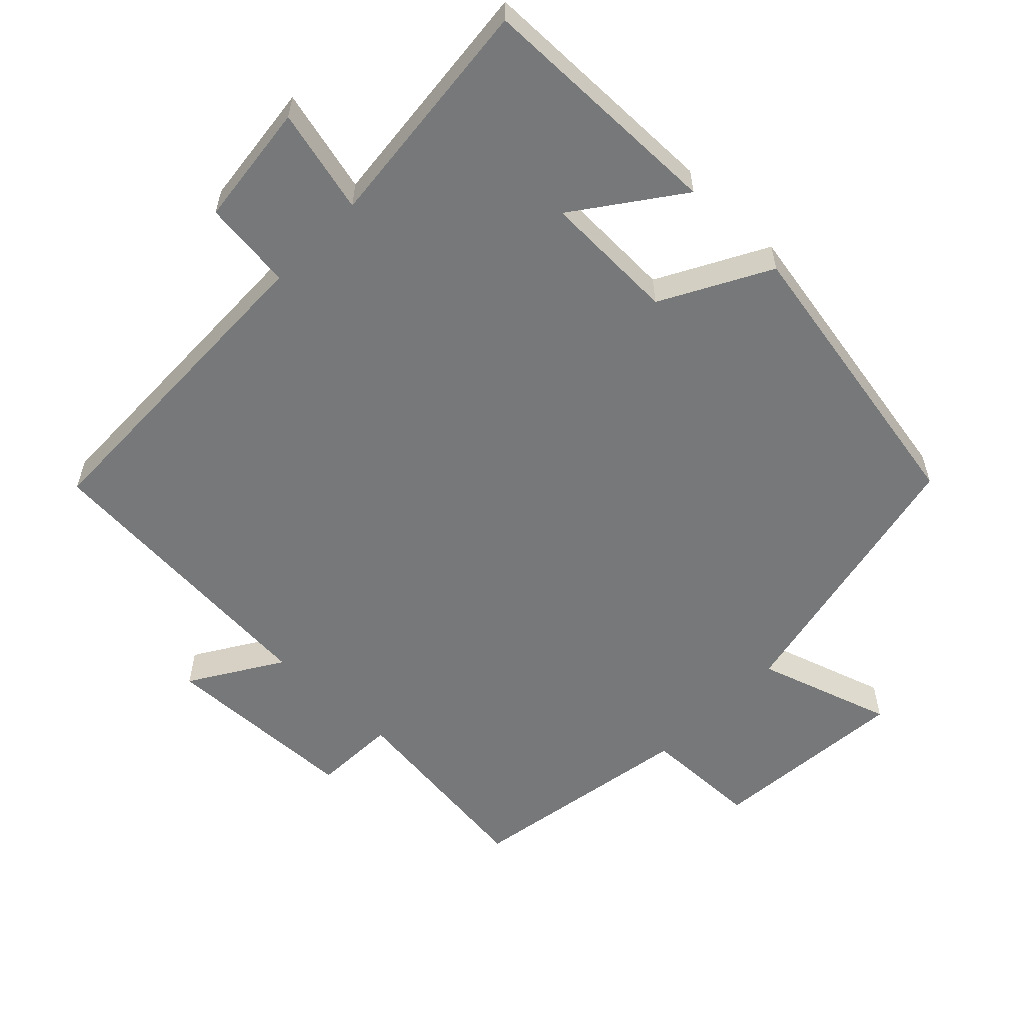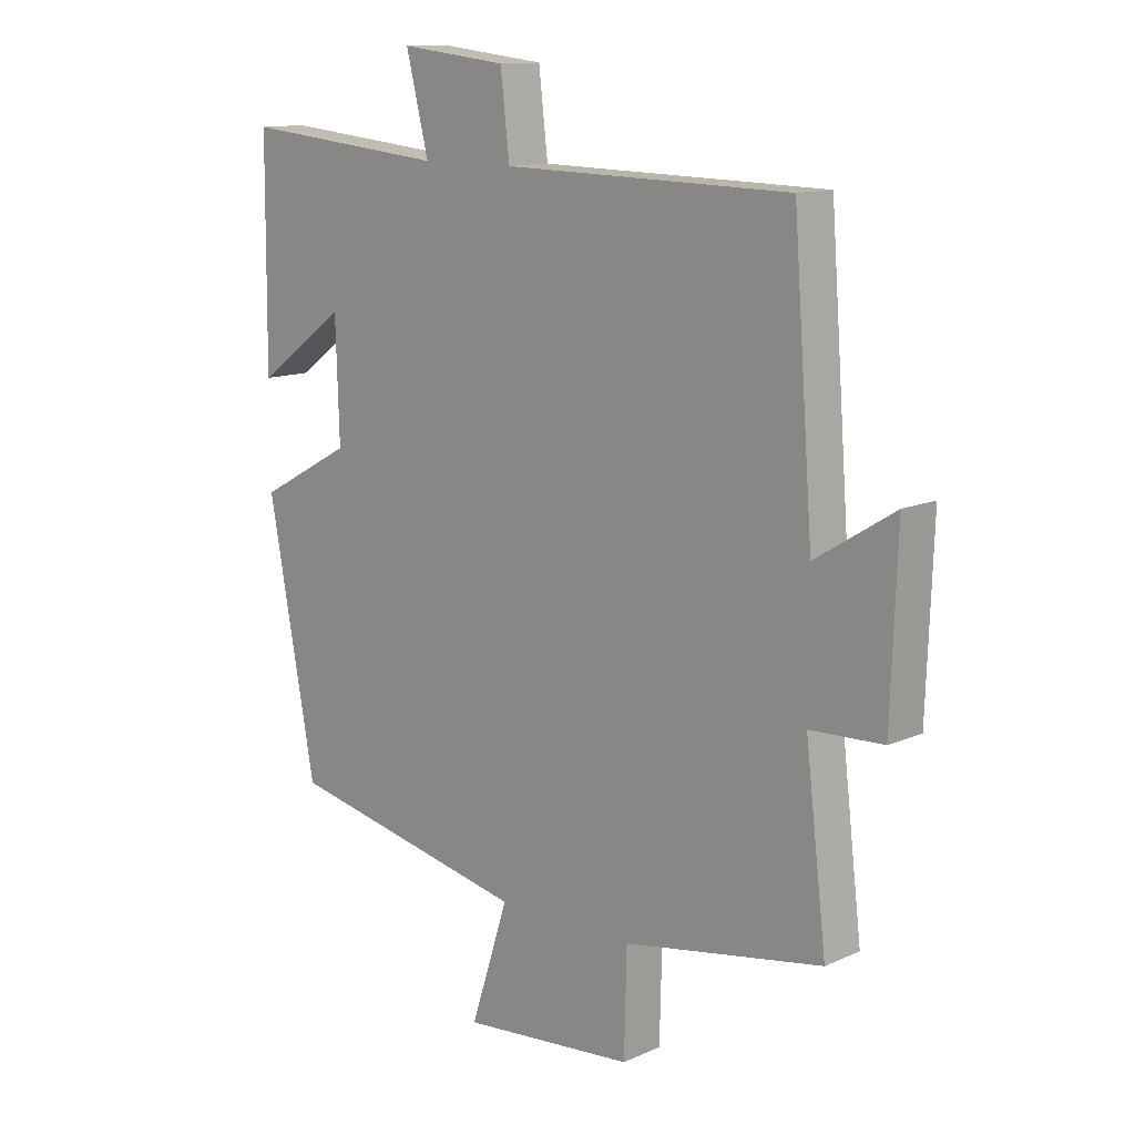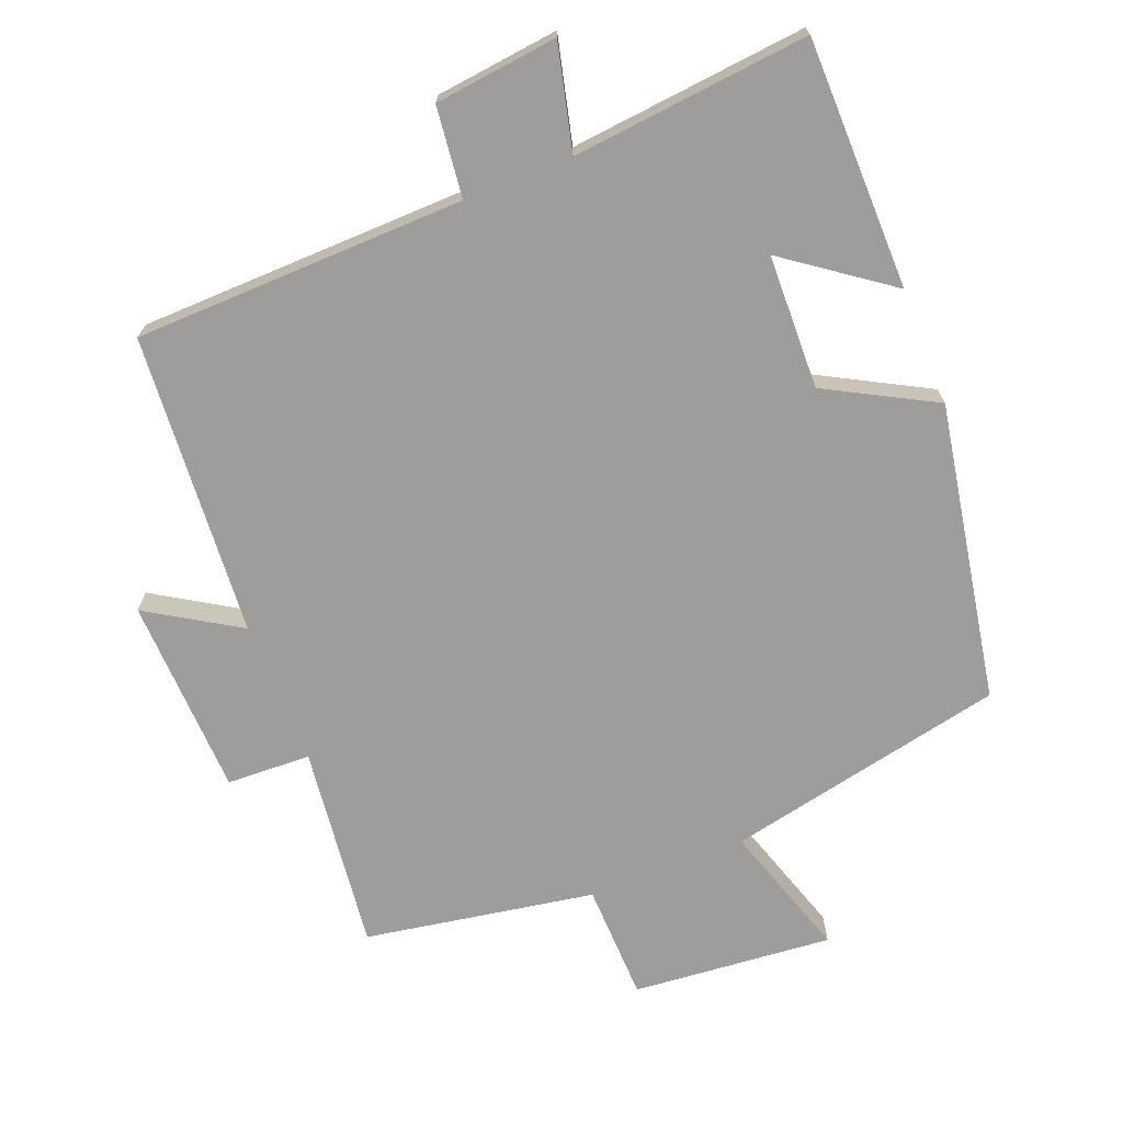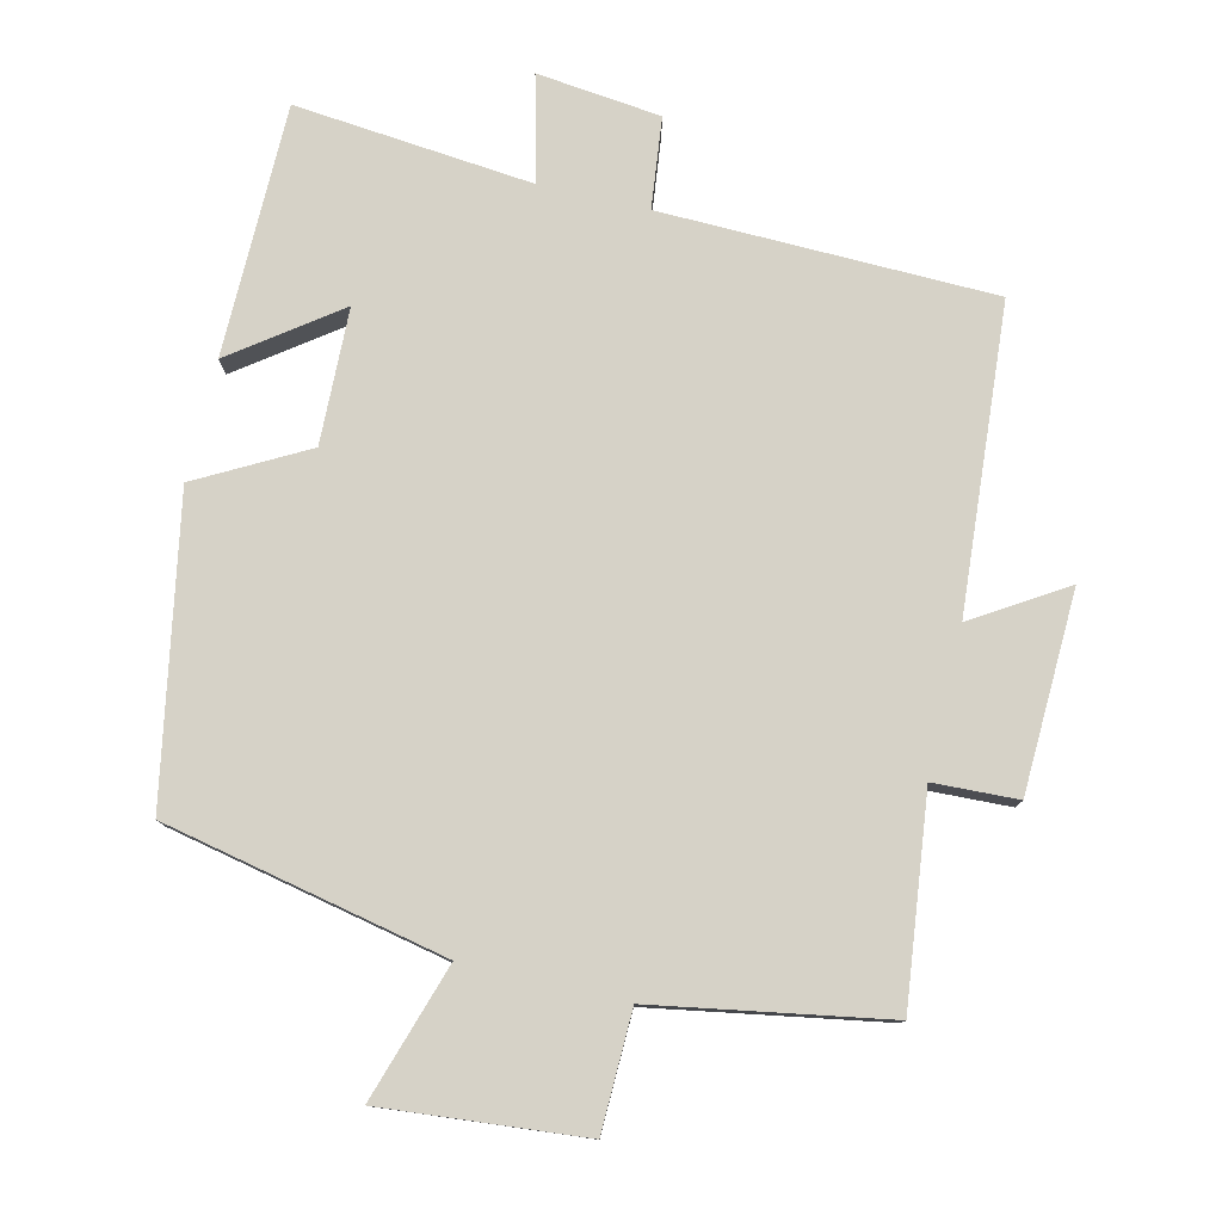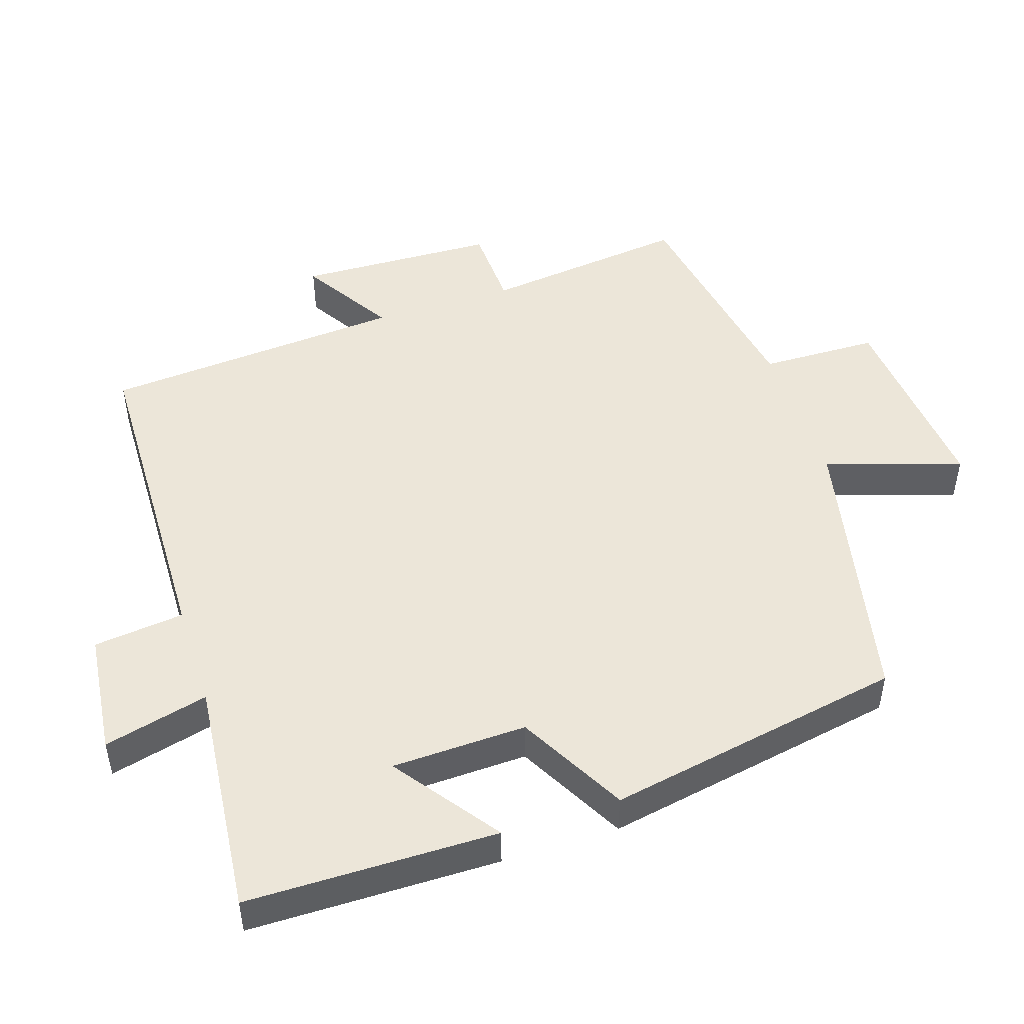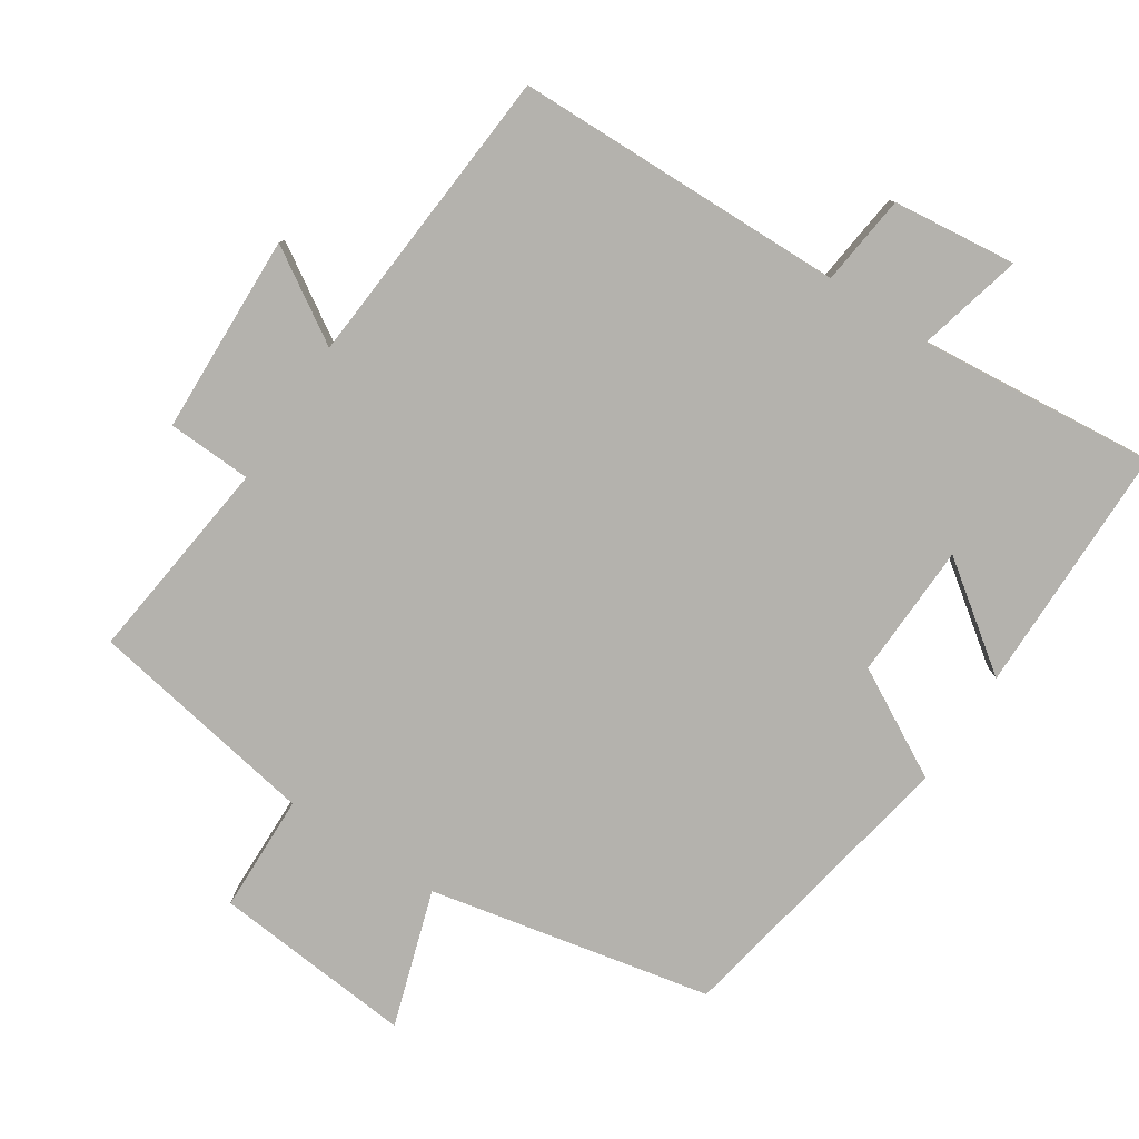
<metadata>
{"format":"obj","ext":"obj","renderer":"f3d","projection":"perspective","resolution":1024,"background":"white","views":[{"elev":-57.4,"azim":46.0,"up":"+Y"},{"elev":12.5,"azim":-136.0,"up":"+Z"},{"elev":-70.5,"azim":21.7,"up":"+Y"},{"elev":78.5,"azim":-166.7,"up":"+Y"},{"elev":48.7,"azim":72.0,"up":"+Y"},{"elev":-79.5,"azim":-33.3,"up":"+Y"}]}
</metadata>
<code>
v 0.422 0.07 -0.416
v 0.021 0.07 -0.5
v 0.083 0.07 -0.694
v -0.203 0.07 -0.668
v -0.207 0.07 -0.5
v -0.535 0.07 -0.443
v -0.5 0.07 -0.15
v -0.62 0.07 -0.145
v -0.63 0.07 0.139
v -0.5 0.07 0.058
v -0.467 0.07 0.49
v 0.005 0.07 0.5
v 0.02 0.07 0.629
v 0.196 0.07 0.649
v 0.159 0.07 0.5
v 0.497 0.07 0.533
v 0.5 0.07 0.176
v 0.352 0.07 0.284
v 0.346 0.07 0.092
v 0.5 0.07 0.008
v 0.422 0 -0.416
v 0.021 0 -0.5
v 0.083 0 -0.694
v -0.203 0 -0.668
v -0.207 0 -0.5
v -0.535 0 -0.443
v -0.5 0 -0.15
v -0.62 0 -0.145
v -0.63 0 0.139
v -0.5 0 0.058
v -0.467 0 0.49
v 0.005 0 0.5
v 0.02 0 0.629
v 0.196 0 0.649
v 0.159 0 0.5
v 0.497 0 0.533
v 0.5 0 0.176
v 0.352 0 0.284
v 0.346 0 0.092
v 0.5 0 0.008
f 19 20 1 2
f 18 19 2
f 15 16 17 18
f 15 18 2
f 12 13 14 15
f 12 15 2
f 11 12 2
f 10 11 2
f 7 8 9 10
f 7 10 2 3
f 5 6 7
f 5 7 3
f 3 4 5
f 22 21 40 39
f 22 39 38
f 38 37 36 35
f 22 38 35
f 35 34 33 32
f 22 35 32
f 22 32 31
f 22 31 30
f 30 29 28 27
f 23 22 30 27
f 27 26 25
f 23 27 25
f 25 24 23
f 1 21 22 2
f 2 22 23 3
f 3 23 24 4
f 4 24 25 5
f 5 25 26 6
f 6 26 27 7
f 7 27 28 8
f 8 28 29 9
f 9 29 30 10
f 10 30 31 11
f 11 31 32 12
f 12 32 33 13
f 13 33 34 14
f 14 34 35 15
f 15 35 36 16
f 16 36 37 17
f 17 37 38 18
f 18 38 39 19
f 19 39 40 20
f 20 40 21 1

</code>
